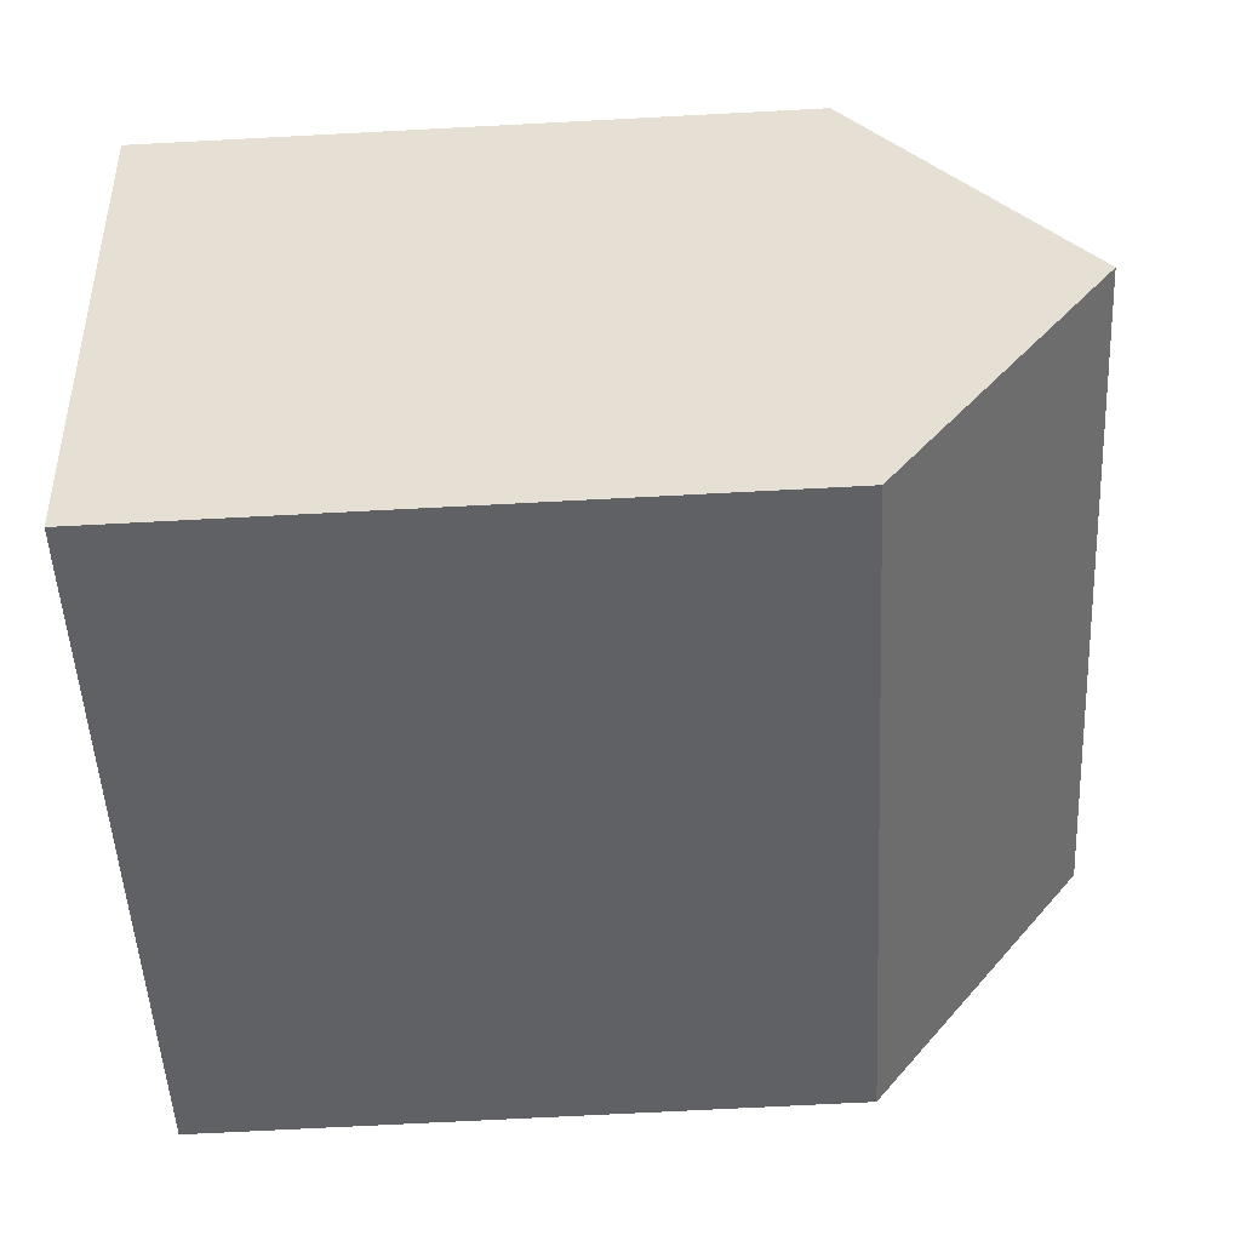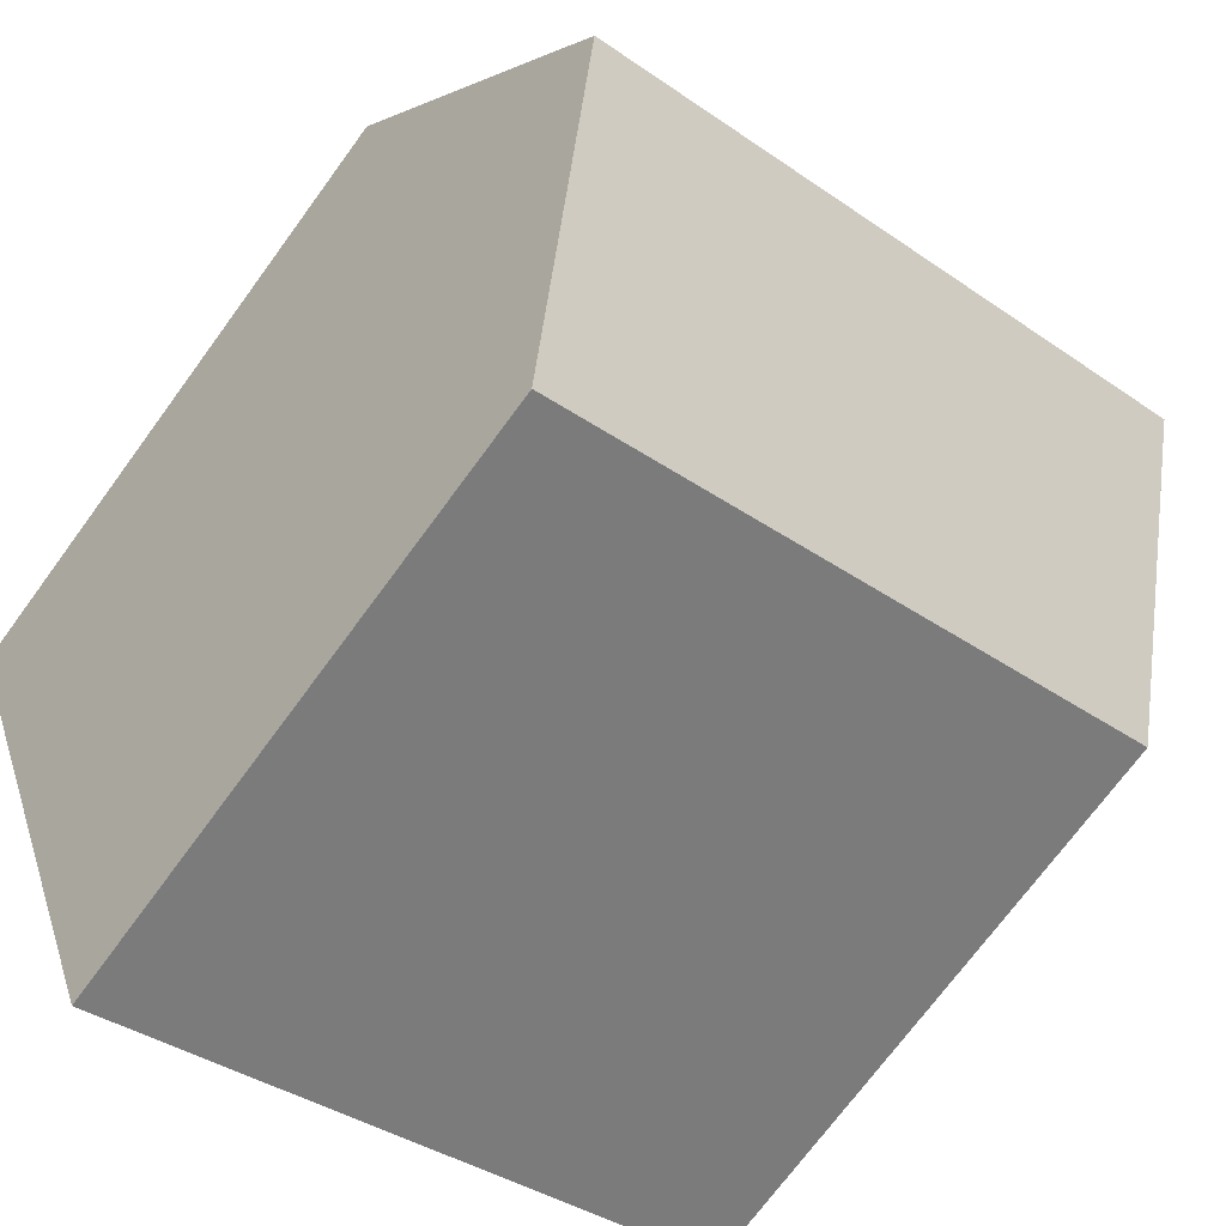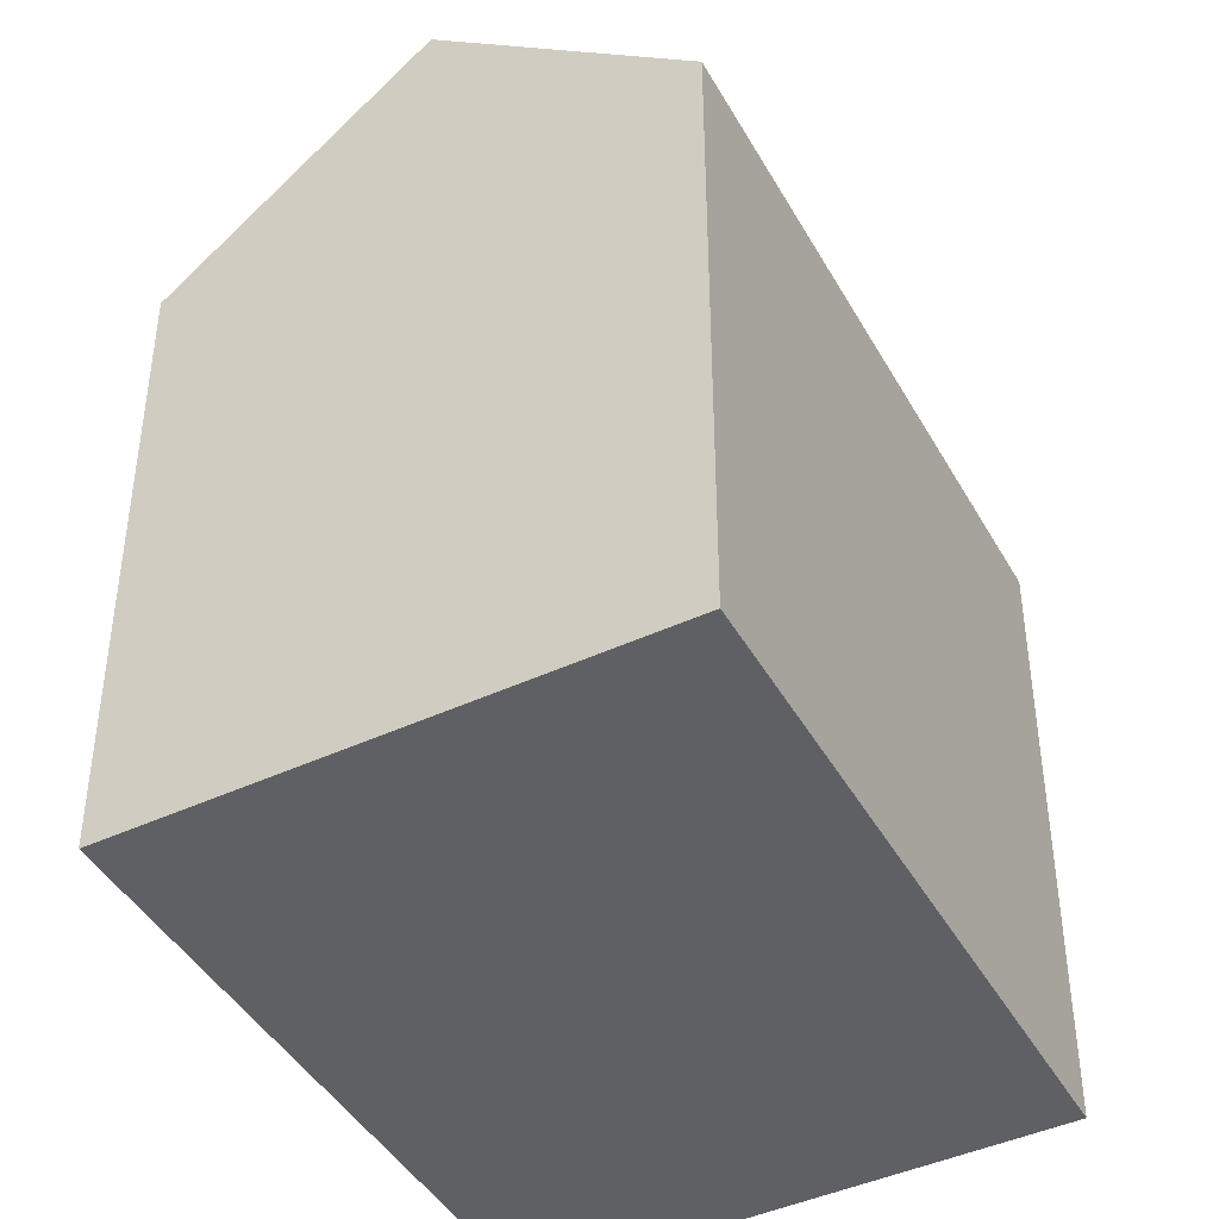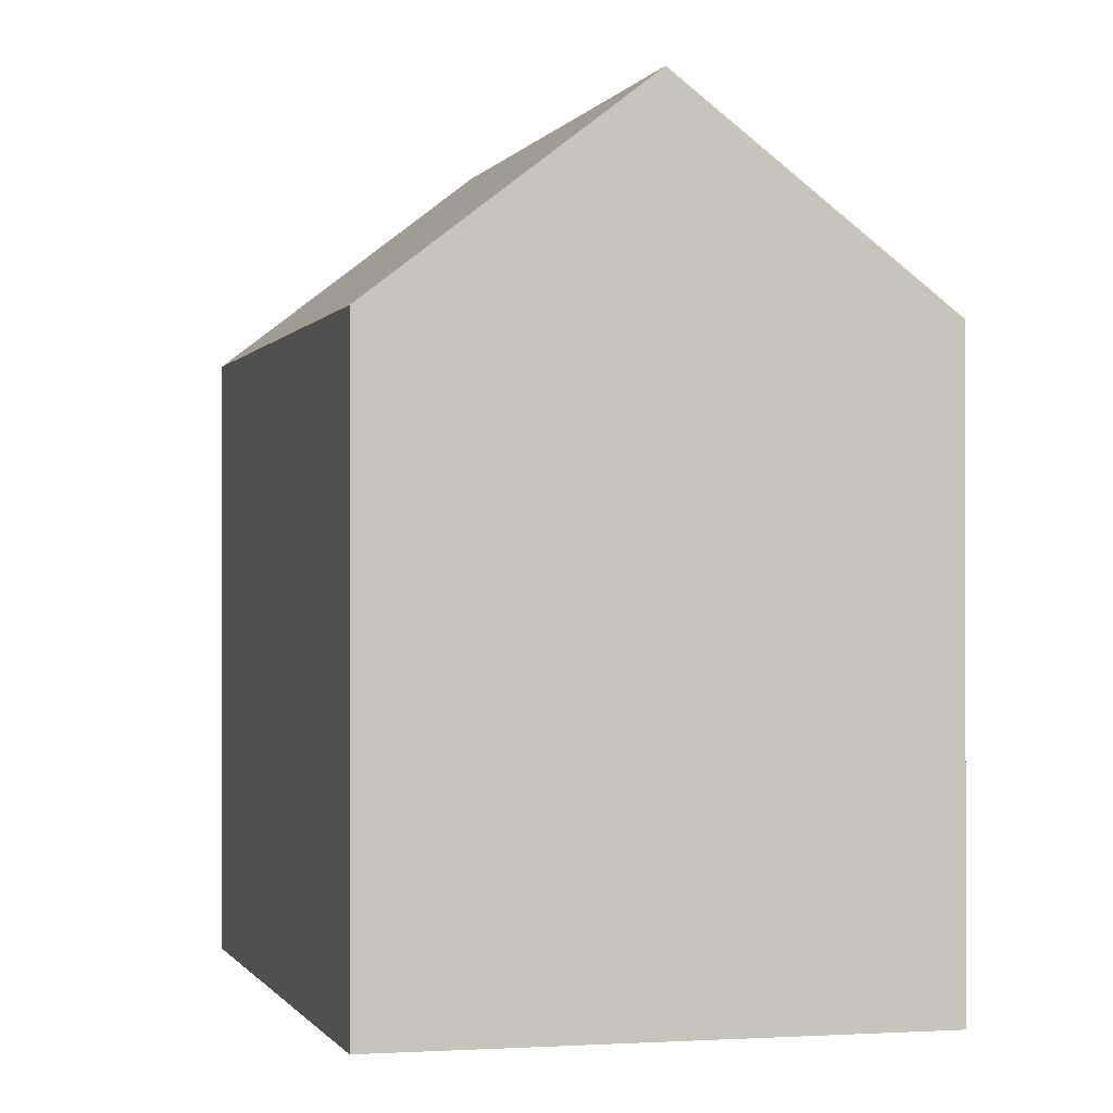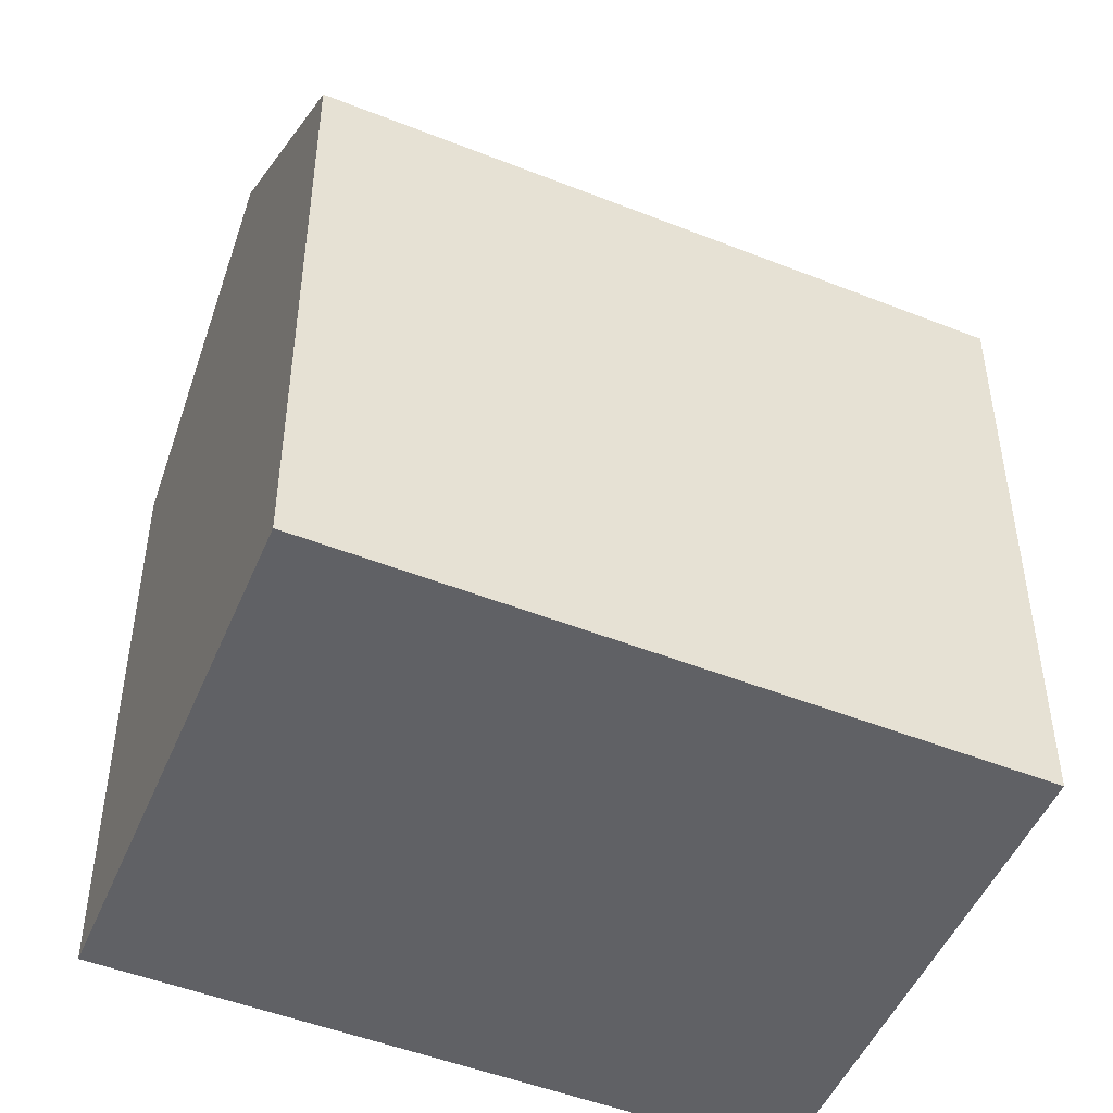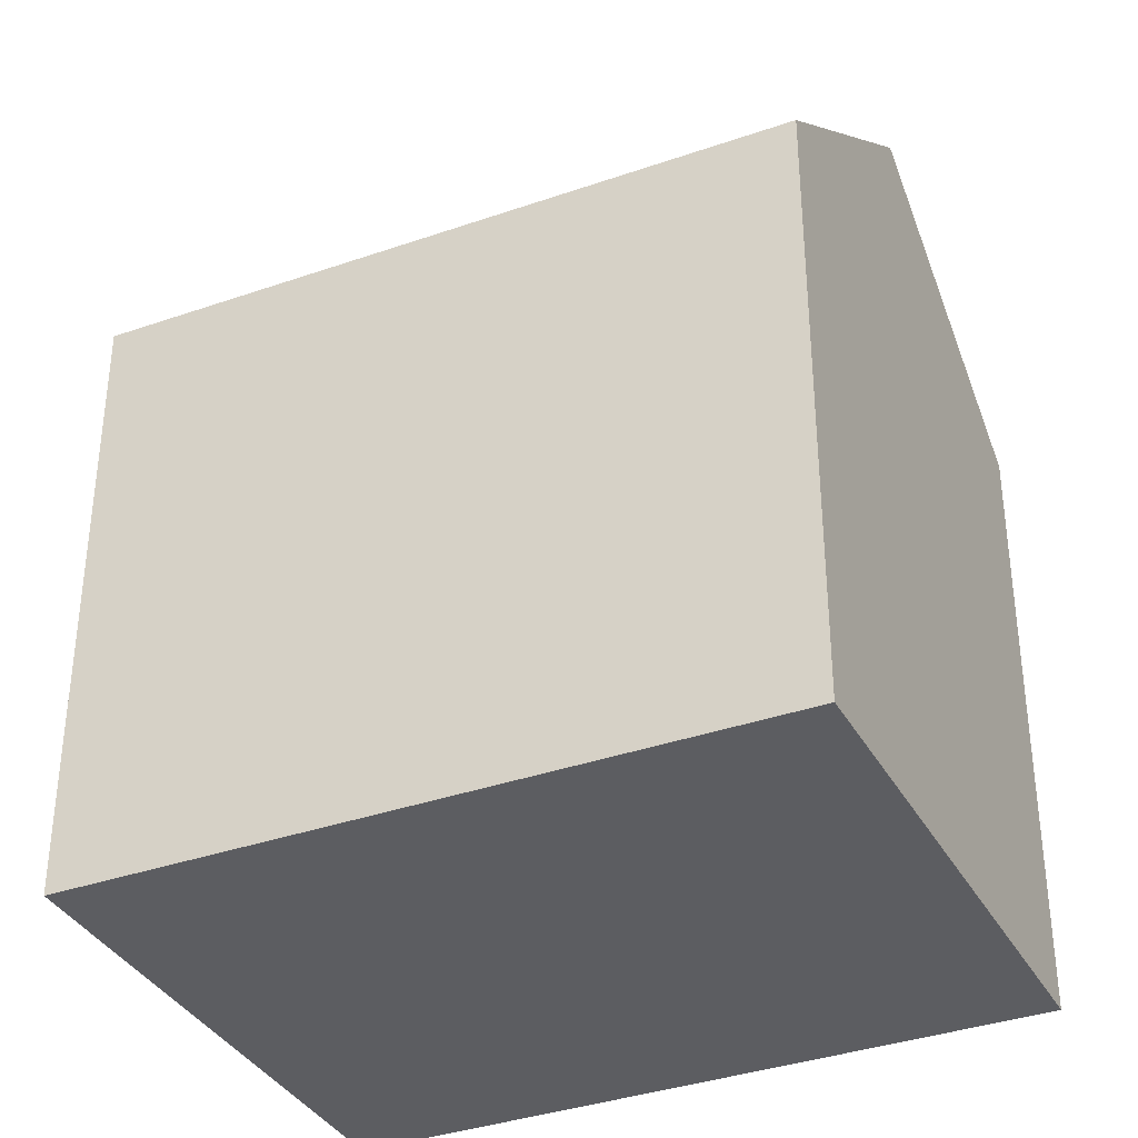
<metadata>
{"format":"obj","ext":"obj","renderer":"f3d","projection":"perspective","resolution":1024,"background":"white","views":[{"elev":-71.5,"azim":93.0,"up":"+Z"},{"elev":-72.3,"azim":143.7,"up":"+Z"},{"elev":-43.2,"azim":140.2,"up":"+Y"},{"elev":-0.5,"azim":-82.6,"up":"+Y"},{"elev":-48.7,"azim":178.9,"up":"+Y"},{"elev":-36.7,"azim":47.1,"up":"+Y"}]}
</metadata>
<code>
v  0 0 0
v  15.8 -2.703e-16 4.414
v  3.678 -5.823e-16 9.51
v  12.12 3.12e-16 -5.096
v  3.679 11.63 9.51
v  0.0002483 11.63 -0.0003679
v  1.839 15.57 4.755
v  12.12 11.63 -5.096
v  15.8 11.63 4.414
v  13.96 15.57 -0.3413
g defaultobject
f 1 2 3
f 2 1 4
f 5 1 3
f 1 5 6
f 6 5 7
f 6 4 1
f 4 6 8
f 8 2 4
f 2 8 9
f 9 8 10
f 2 5 3
f 5 2 9
f 9 7 5
f 7 9 10
f 10 6 7
f 6 10 8

</code>
